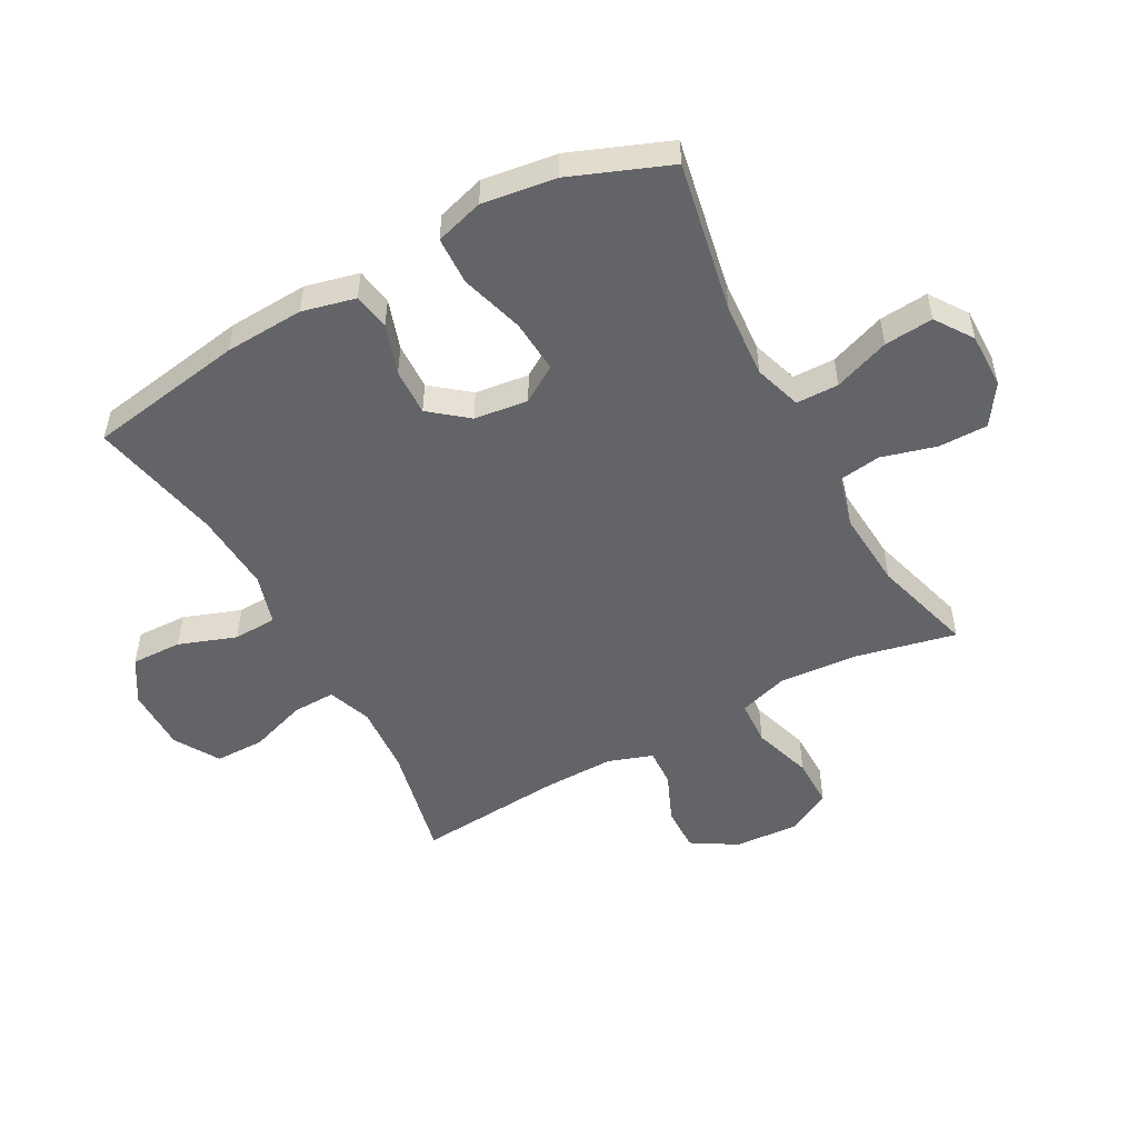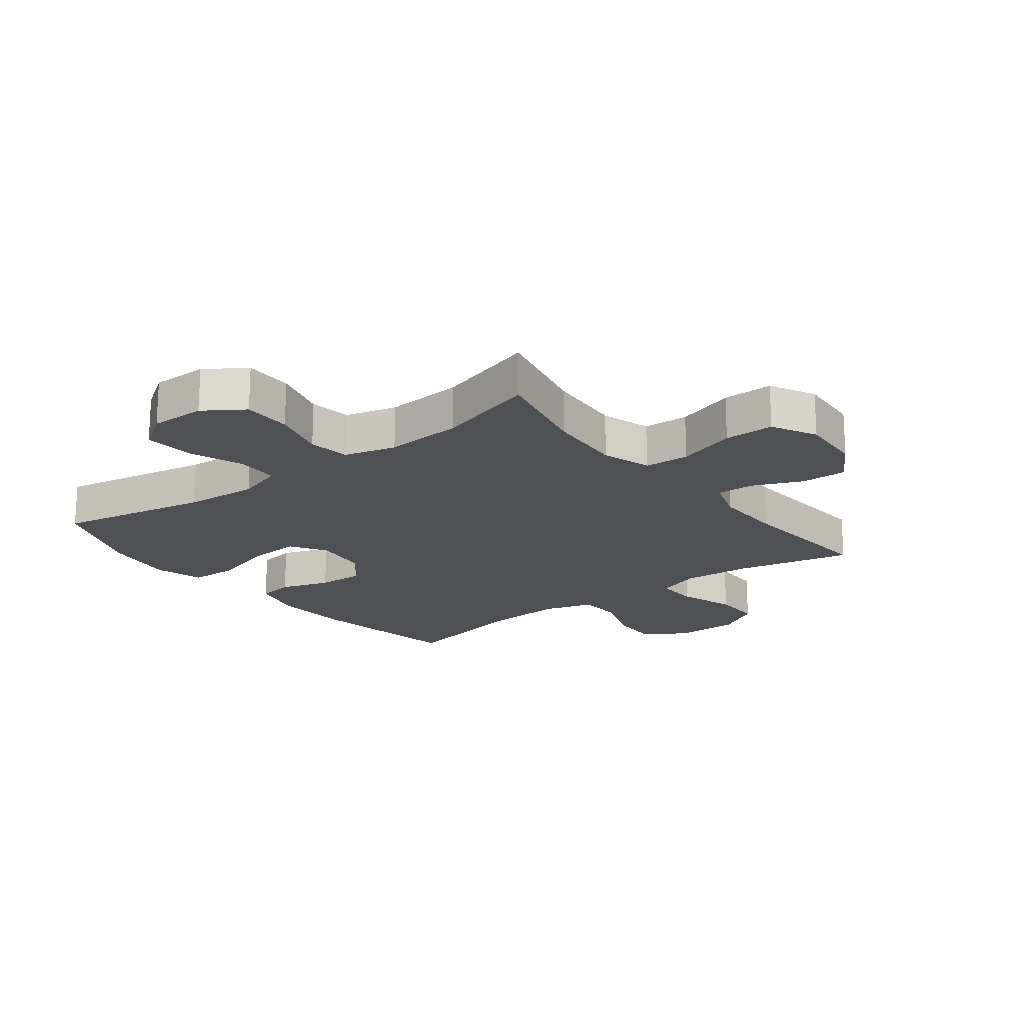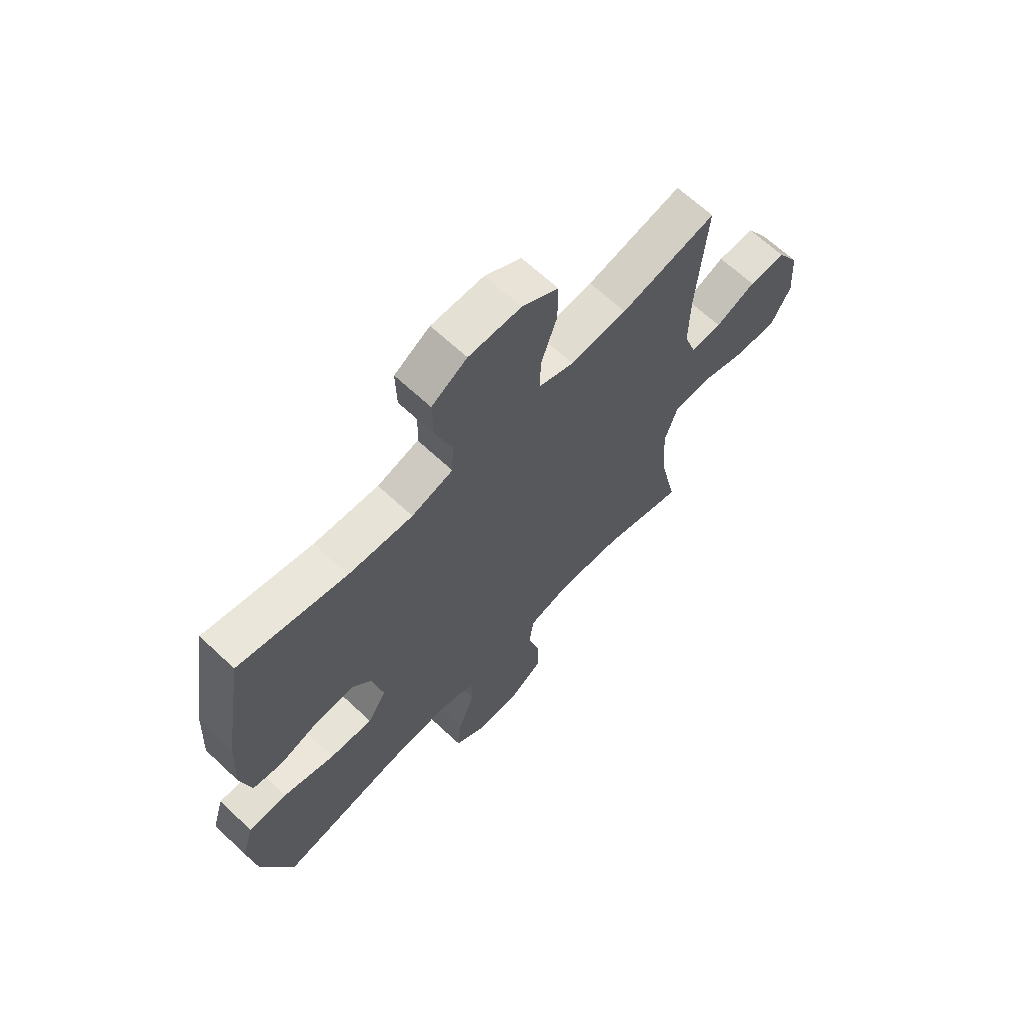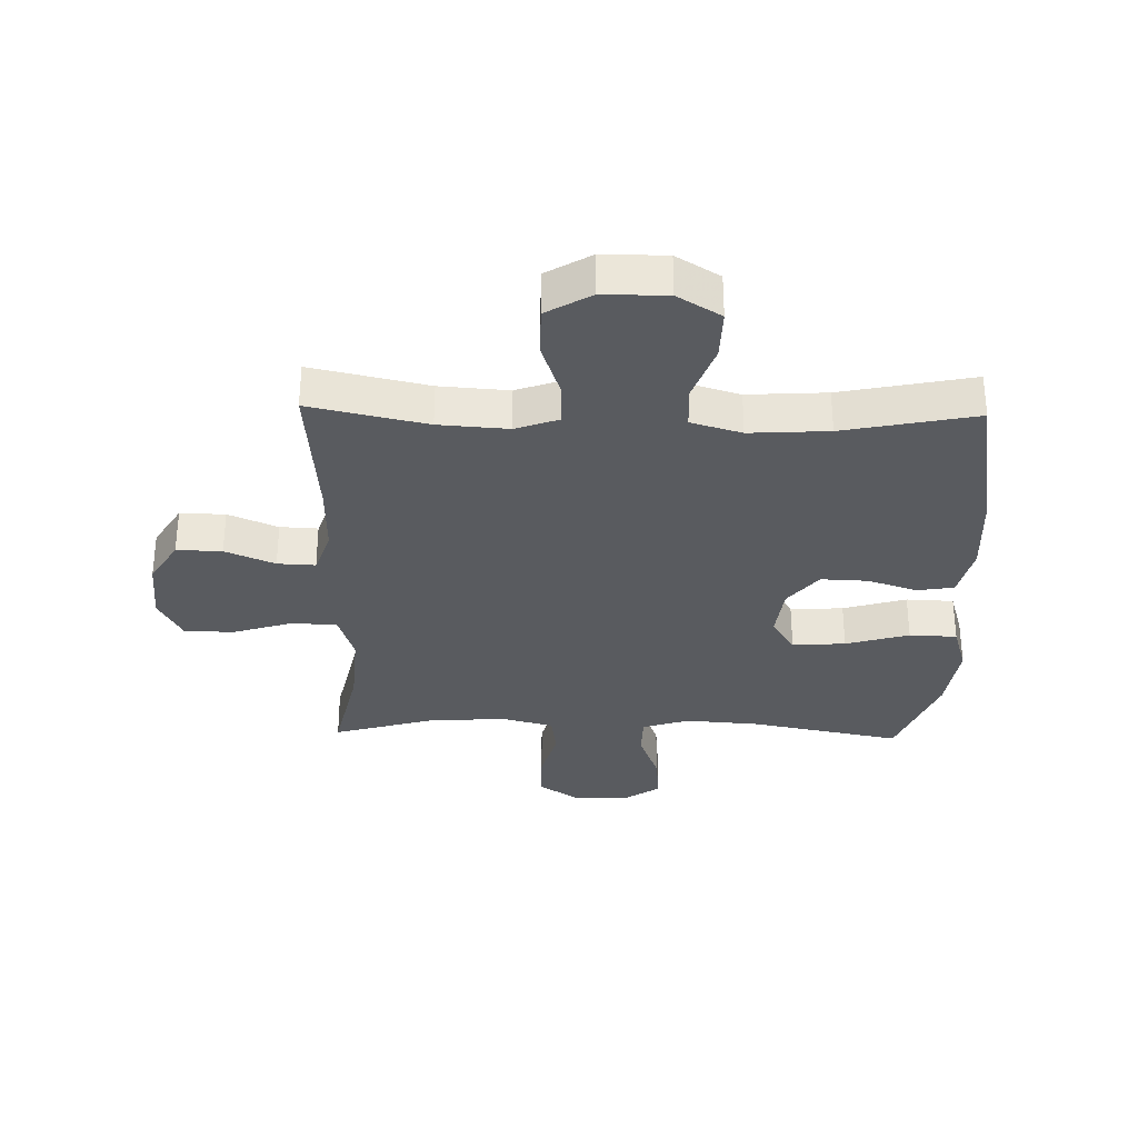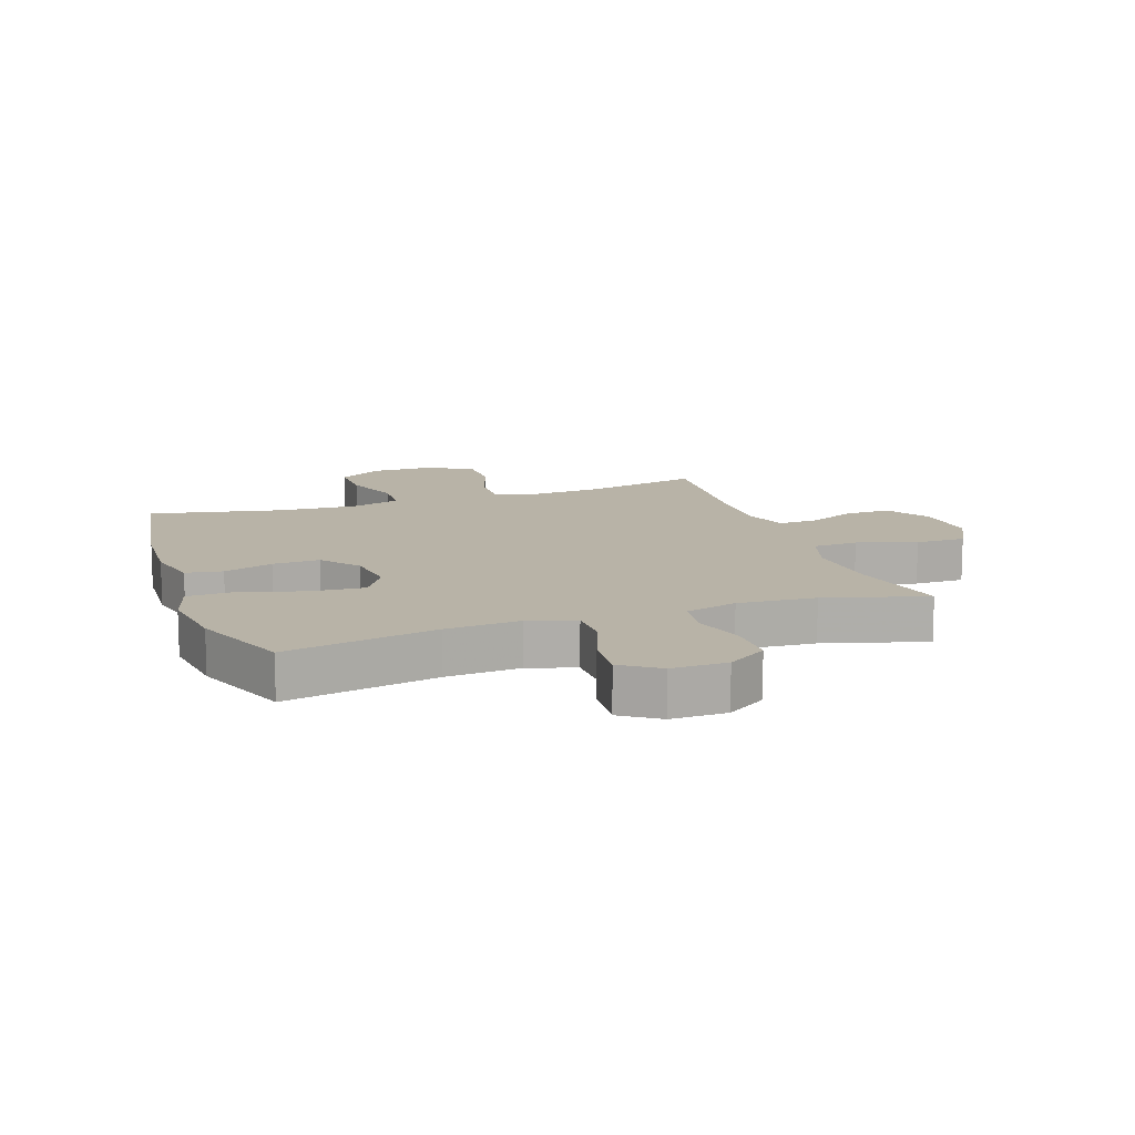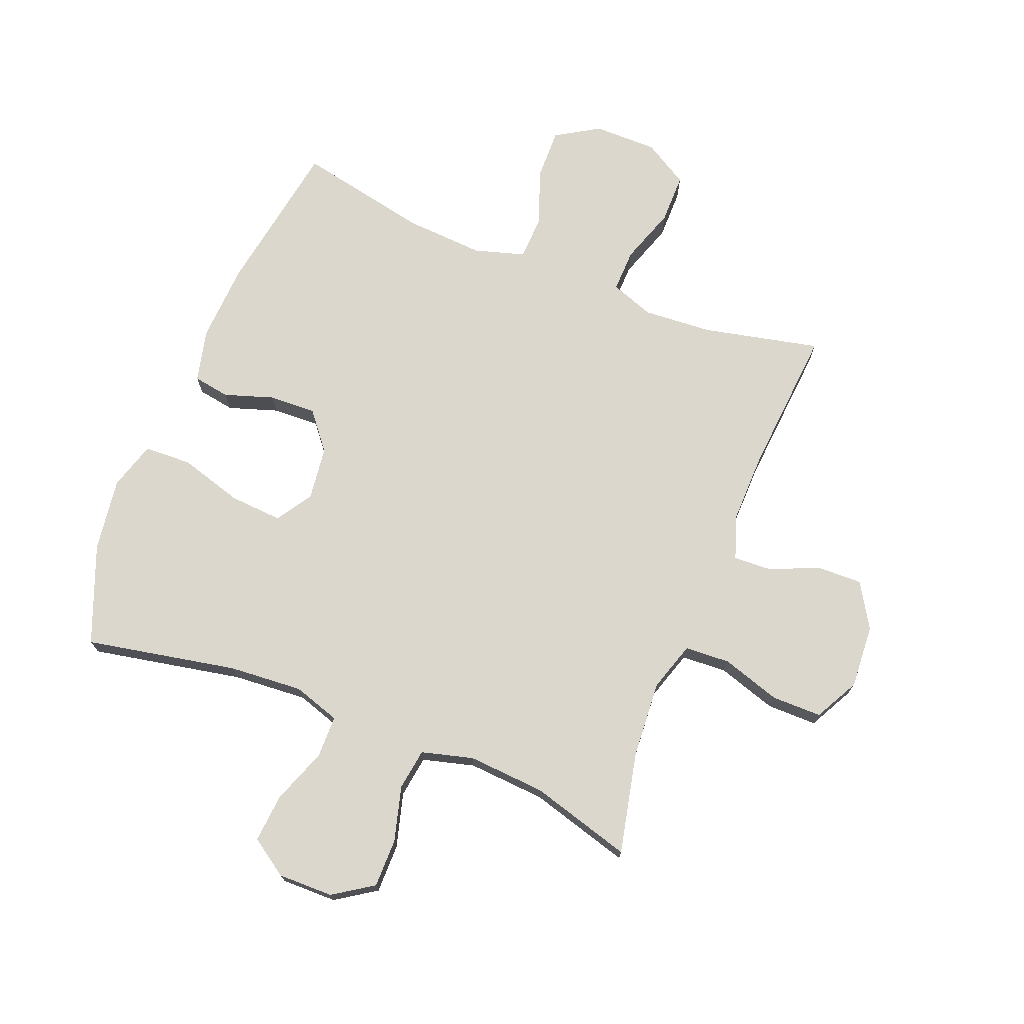
<metadata>
{"format":"obj","ext":"obj","renderer":"f3d","projection":"perspective","resolution":1024,"background":"white","views":[{"elev":-51.1,"azim":118.6,"up":"+Y"},{"elev":-19.1,"azim":-142.4,"up":"+Y"},{"elev":65.8,"azim":133.3,"up":"+Z"},{"elev":-32.0,"azim":-1.4,"up":"+Y"},{"elev":12.8,"azim":160.9,"up":"+Y"},{"elev":72.8,"azim":-158.3,"up":"+Y"}]}
</metadata>
<code>
v -0.5 0.07 0.5
v -0.306 0.07 0.457
v -0.191 0.07 0.449
v -0.119 0.07 0.475
v -0.121 0.07 0.546
v -0.153 0.07 0.64
v -0.153 0.07 0.723
v -0.079 0.07 0.767
v 0.027 0.07 0.767
v 0.099 0.07 0.723
v 0.097 0.07 0.639
v 0.063 0.07 0.544
v 0.066 0.07 0.472
v 0.15 0.07 0.447
v 0.281 0.07 0.455
v 0.5 0.07 0.5
v 0.543 0.07 0.241
v 0.55 0.07 0.11
v 0.529 0.07 0.022
v 0.468 0.07 0.012
v 0.386 0.07 0.039
v 0.308 0.07 0.042
v 0.258 0.07 -0.02
v 0.247 0.07 -0.109
v 0.285 0.07 -0.169
v 0.373 0.07 -0.163
v 0.478 0.07 -0.132
v 0.557 0.07 -0.135
v 0.581 0.07 -0.215
v 0.564 0.07 -0.337
v 0.5 0.07 -0.5
v 0.249 0.07 -0.451
v 0.126 0.07 -0.442
v 0.048 0.07 -0.467
v 0.047 0.07 -0.537
v 0.081 0.07 -0.629
v 0.088 0.07 -0.71
v 0.026 0.07 -0.752
v -0.066 0.07 -0.751
v -0.132 0.07 -0.707
v -0.132 0.07 -0.626
v -0.107 0.07 -0.535
v -0.117 0.07 -0.466
v -0.203 0.07 -0.443
v -0.332 0.07 -0.452
v -0.5 0.07 -0.5
v -0.463 0.07 -0.332
v -0.454 0.07 -0.204
v -0.48 0.07 -0.122
v -0.555 0.07 -0.118
v -0.653 0.07 -0.149
v -0.736 0.07 -0.149
v -0.775 0.07 -0.075
v -0.768 0.07 0.031
v -0.723 0.07 0.105
v -0.648 0.07 0.103
v -0.566 0.07 0.068
v -0.503 0.07 0.065
v -0.478 0.07 0.139
v -0.48 0.07 0.256
v -0.5 0 0.5
v -0.306 0 0.457
v -0.191 0 0.449
v -0.119 0 0.475
v -0.121 0 0.546
v -0.153 0 0.64
v -0.153 0 0.723
v -0.079 0 0.767
v 0.027 0 0.767
v 0.099 0 0.723
v 0.097 0 0.639
v 0.063 0 0.544
v 0.066 0 0.472
v 0.15 0 0.447
v 0.281 0 0.455
v 0.5 0 0.5
v 0.543 0 0.241
v 0.55 0 0.11
v 0.529 0 0.022
v 0.468 0 0.012
v 0.386 0 0.039
v 0.308 0 0.042
v 0.258 0 -0.02
v 0.247 0 -0.109
v 0.285 0 -0.169
v 0.373 0 -0.163
v 0.478 0 -0.132
v 0.557 0 -0.135
v 0.581 0 -0.215
v 0.564 0 -0.337
v 0.5 0 -0.5
v 0.249 0 -0.451
v 0.126 0 -0.442
v 0.048 0 -0.467
v 0.047 0 -0.537
v 0.081 0 -0.629
v 0.088 0 -0.71
v 0.026 0 -0.752
v -0.066 0 -0.751
v -0.132 0 -0.707
v -0.132 0 -0.626
v -0.107 0 -0.535
v -0.117 0 -0.466
v -0.203 0 -0.443
v -0.332 0 -0.452
v -0.5 0 -0.5
v -0.463 0 -0.332
v -0.454 0 -0.204
v -0.48 0 -0.122
v -0.555 0 -0.118
v -0.653 0 -0.149
v -0.736 0 -0.149
v -0.775 0 -0.075
v -0.768 0 0.031
v -0.723 0 0.105
v -0.648 0 0.103
v -0.566 0 0.068
v -0.503 0 0.065
v -0.478 0 0.139
v -0.48 0 0.256
f 54 55 56 57
f 54 57 58
f 53 54 58
f 50 51 52 53
f 49 50 53 58
f 48 49 58 59
f 45 46 47
f 44 45 47 48
f 43 44 48 59
f 39 40 41 42
f 39 42 43
f 38 39 43
f 35 36 37 38
f 34 35 38 43
f 33 34 43 59
f 29 30 31 32
f 26 27 28 29
f 25 26 29 32
f 24 25 32 33
f 18 19 20 21
f 18 21 22
f 15 16 17 18
f 14 15 18 22
f 13 14 22 23
f 9 10 11 12
f 9 12 13
f 8 9 13
f 5 6 7 8
f 4 5 8 13
f 3 4 13 23
f 60 1 2
f 24 33 59 60
f 23 24 60
f 2 3 23 60
f 117 116 115 114
f 118 117 114
f 118 114 113
f 113 112 111 110
f 118 113 110 109
f 119 118 109 108
f 107 106 105
f 108 107 105 104
f 119 108 104 103
f 102 101 100 99
f 103 102 99
f 103 99 98
f 98 97 96 95
f 103 98 95 94
f 119 103 94 93
f 92 91 90 89
f 89 88 87 86
f 92 89 86 85
f 93 92 85 84
f 81 80 79 78
f 82 81 78
f 78 77 76 75
f 82 78 75 74
f 83 82 74 73
f 72 71 70 69
f 73 72 69
f 73 69 68
f 68 67 66 65
f 73 68 65 64
f 83 73 64 63
f 62 61 120
f 120 119 93 84
f 120 84 83
f 120 83 63 62
f 1 61 62 2
f 2 62 63 3
f 3 63 64 4
f 4 64 65 5
f 5 65 66 6
f 6 66 67 7
f 7 67 68 8
f 8 68 69 9
f 9 69 70 10
f 10 70 71 11
f 11 71 72 12
f 12 72 73 13
f 13 73 74 14
f 14 74 75 15
f 15 75 76 16
f 16 76 77 17
f 17 77 78 18
f 18 78 79 19
f 19 79 80 20
f 20 80 81 21
f 21 81 82 22
f 22 82 83 23
f 23 83 84 24
f 24 84 85 25
f 25 85 86 26
f 26 86 87 27
f 27 87 88 28
f 28 88 89 29
f 29 89 90 30
f 30 90 91 31
f 31 91 92 32
f 32 92 93 33
f 33 93 94 34
f 34 94 95 35
f 35 95 96 36
f 36 96 97 37
f 37 97 98 38
f 38 98 99 39
f 39 99 100 40
f 40 100 101 41
f 41 101 102 42
f 42 102 103 43
f 43 103 104 44
f 44 104 105 45
f 45 105 106 46
f 46 106 107 47
f 47 107 108 48
f 48 108 109 49
f 49 109 110 50
f 50 110 111 51
f 51 111 112 52
f 52 112 113 53
f 53 113 114 54
f 54 114 115 55
f 55 115 116 56
f 56 116 117 57
f 57 117 118 58
f 58 118 119 59
f 59 119 120 60
f 60 120 61 1

</code>
